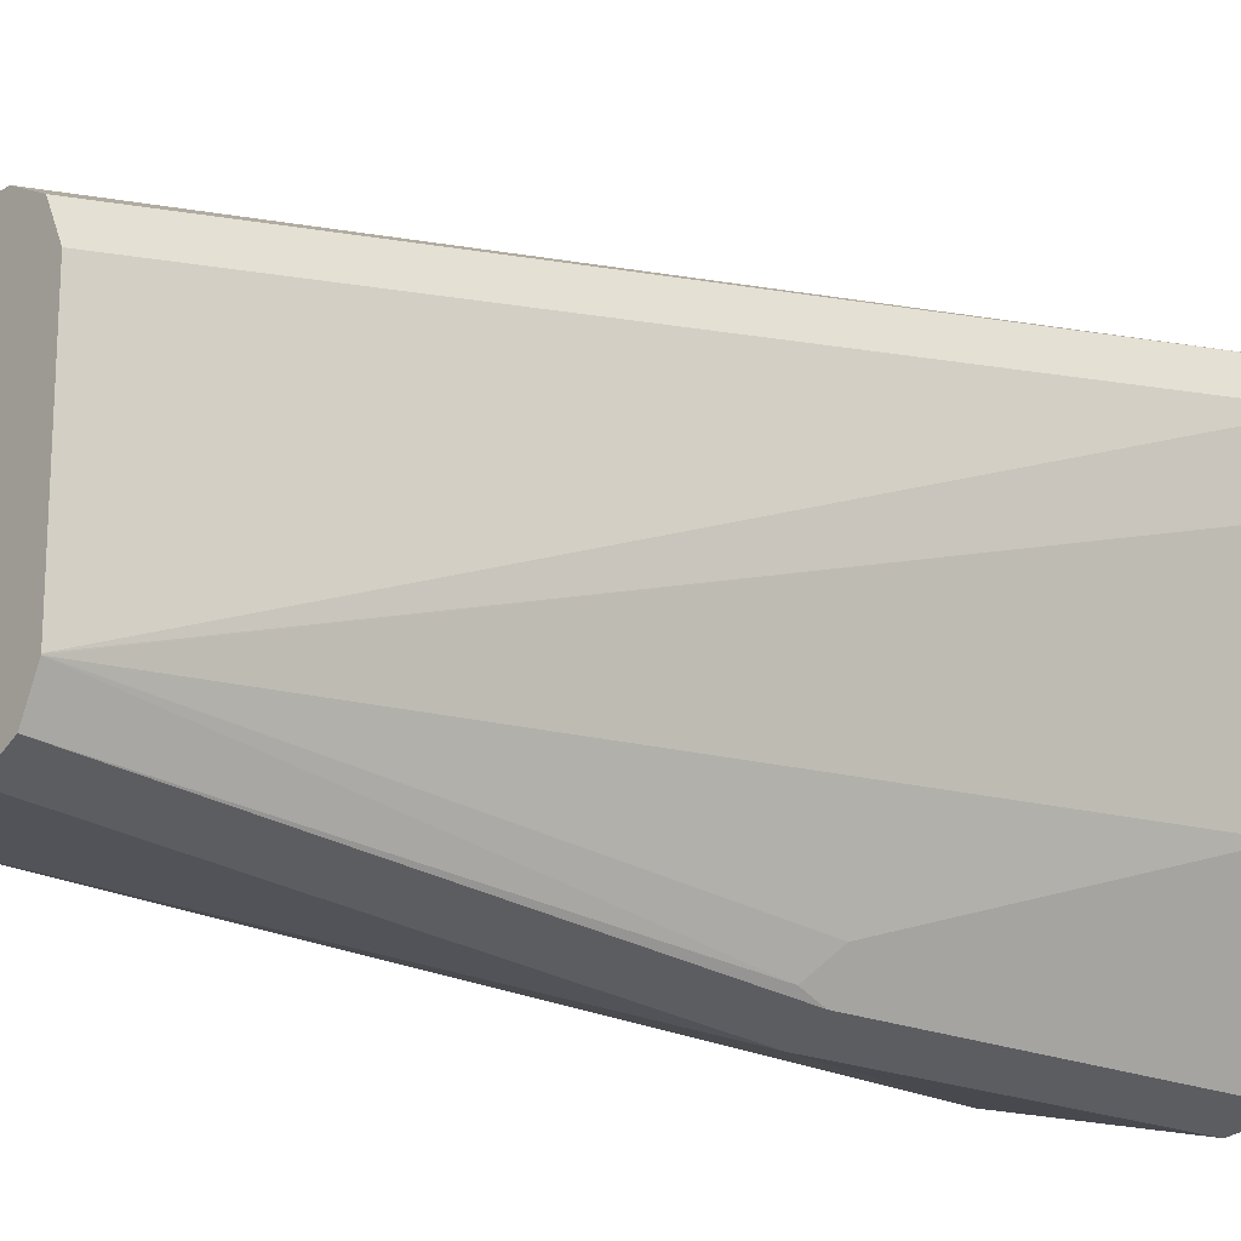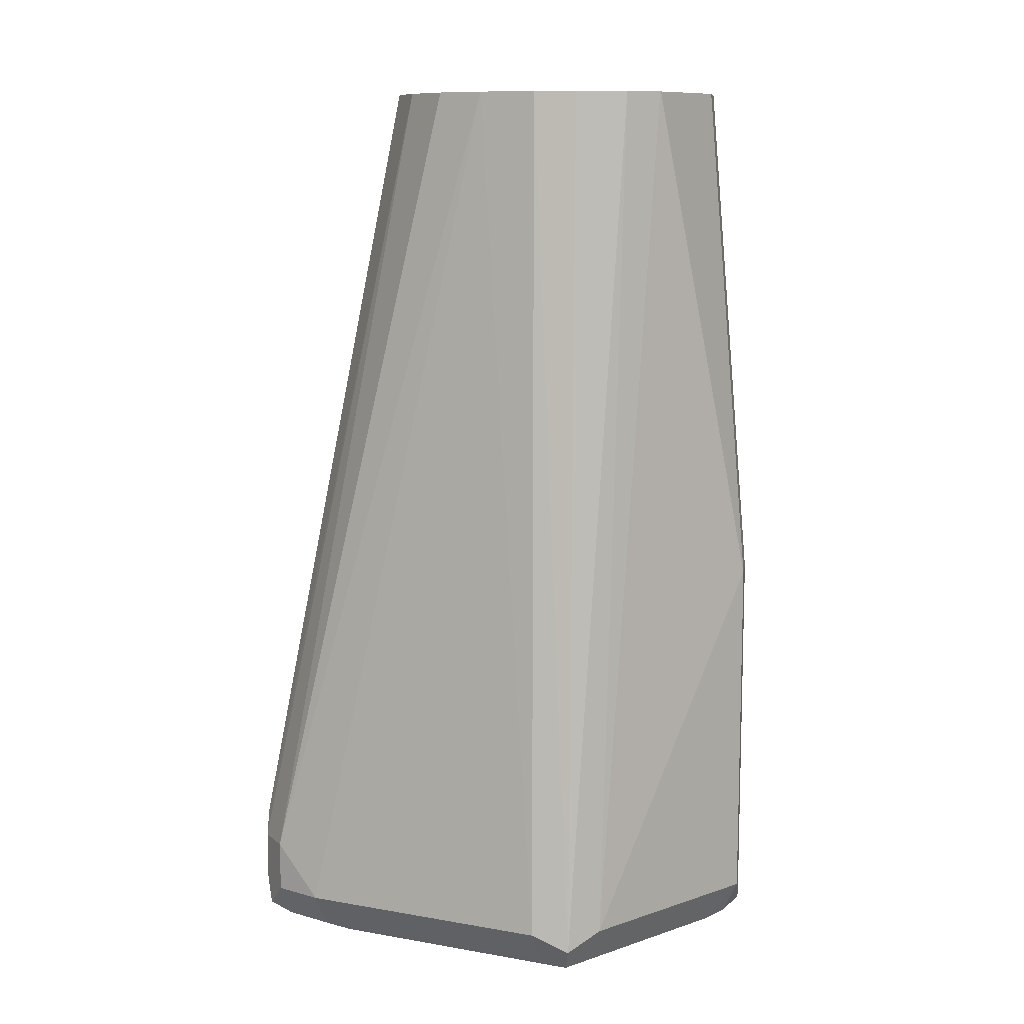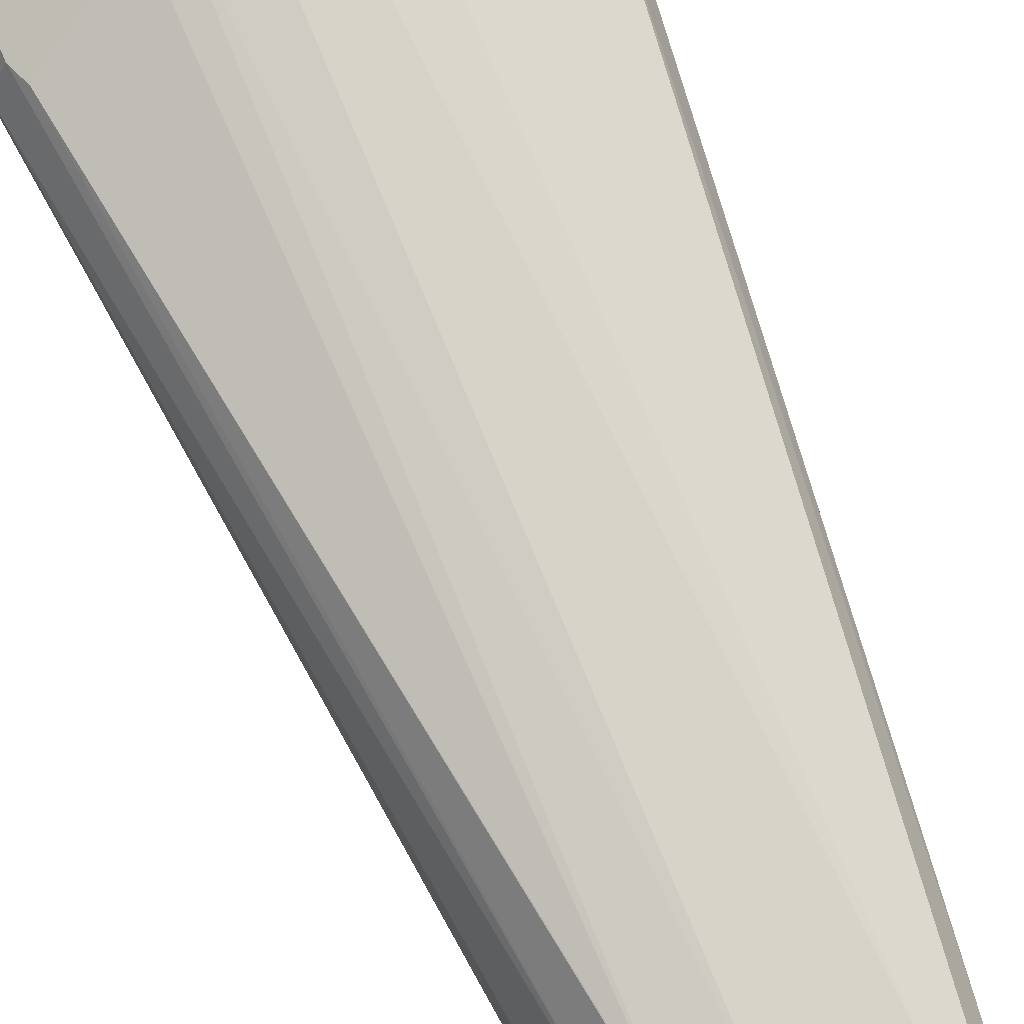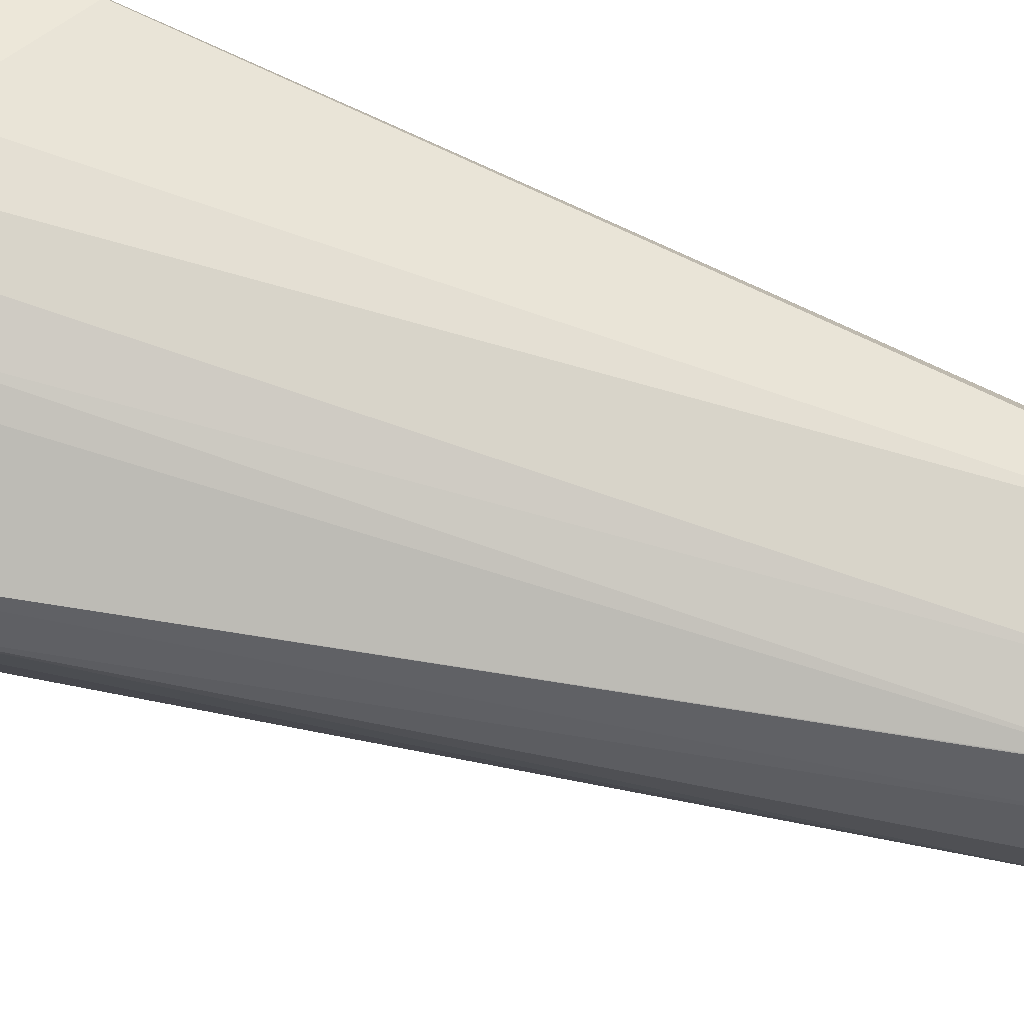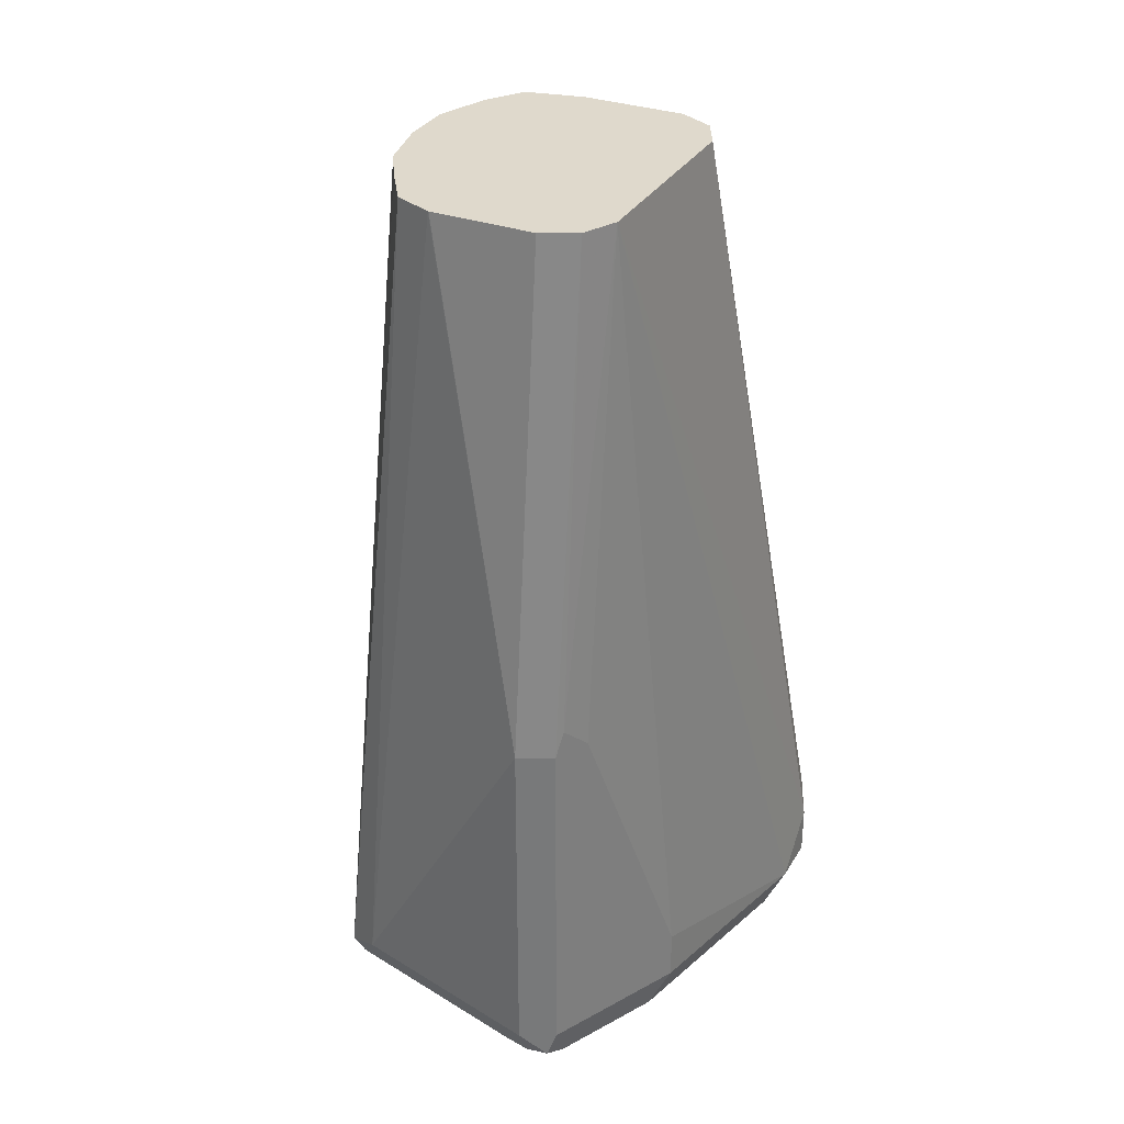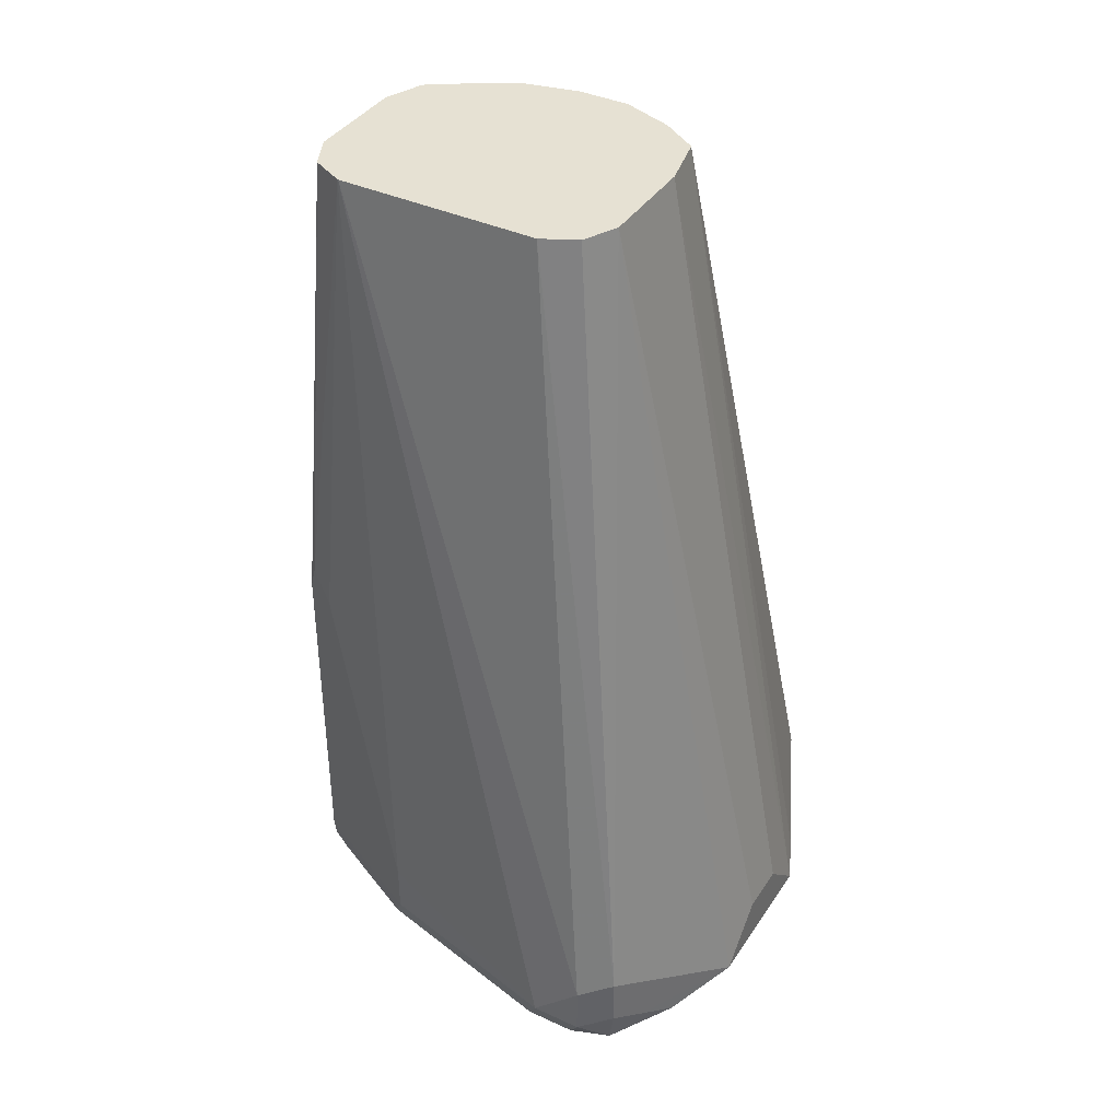
<metadata>
{"format":"obj","ext":"obj","renderer":"f3d","projection":"perspective","resolution":1024,"background":"white","views":[{"elev":-19.1,"azim":-130.6,"up":"+Z"},{"elev":10.3,"azim":125.5,"up":"+Y"},{"elev":67.6,"azim":156.9,"up":"+Z"},{"elev":72.6,"azim":105.8,"up":"+Z"},{"elev":32.3,"azim":-153.8,"up":"+Y"},{"elev":38.9,"azim":-60.0,"up":"+Y"}]}
</metadata>
<code>
v 0.07949 -0.6557 0.298
v 0.03975 -0.6358 0.2782
v 0.03975 -0.6557 0.2782
v 0.05299 -0.6623 0.2848
v 0.06955 -0.6656 0.2881
v 0.08611 -0.6689 0.2914
v 0.1391 -0.6557 0.298
v 0.09936 -0.6358 0.298
v 0.07949 -0.3176 0.2384
v 0.0265 -0.6292 0.2715
v 0.02981 -0.6656 0.2682
v 0.0265 -0.649 0.2715
v 0.07949 -0.6756 0.2782
v 0.1457 -0.6689 0.2914
v 0.154 -0.6656 0.2881
v 0.1788 -0.6557 0.2782
v 0.1788 -0.6358 0.2782
v 0.149 -0.6457 0.2931
v 0.1415 -0.3176 0.2335
v 0.1195 -0.3176 0.2384
v 0.1192 -0.6358 0.298
v 0.06624 -0.3176 0.2318
v 0.01989 -0.6358 0.2583
v 0.0599 -0.3176 0.2191
v 0.05962 -0.3176 0.2185
v 0.01989 -0.6557 0.2583
v 0.0265 -0.6689 0.2517
v 0.03975 -0.6756 0.2583
v 0.1391 -0.6756 0.2782
v 0.1854 -0.6689 0.2715
v 0.1937 -0.6656 0.2682
v 0.1921 -0.6557 0.2715
v 0.1921 -0.6358 0.2715
v 0.1888 -0.6259 0.2732
v 0.1417 -0.3176 0.2334
v 0.01989 -0.6557 0.2384
v 0.05962 -0.3176 0.1391
v 0.0265 -0.6689 0.2318
v 0.03975 -0.6756 0.2384
v 0.1788 -0.6756 0.2583
v 0.1987 -0.6557 0.2384
v 0.1987 -0.6557 0.2583
v 0.1987 -0.6358 0.2583
v 0.1921 -0.6689 0.2583
v 0.1921 -0.6689 0.2384
v 0.1516 -0.3176 0.2188
v 0.1419 -0.3176 0.2333
v 0.05969 -0.3176 0.1388
v 0.03975 -0.6358 0.159
v 0.03975 -0.6557 0.159
v 0.04637 -0.6689 0.1523
v 0.05962 -0.6756 0.159
v 0.1788 -0.6756 0.2384
v 0.1888 -0.6706 0.2285
v 0.1722 -0.6689 0.1391
v 0.1788 -0.6557 0.1391
v 0.1589 -0.3176 0.1785
v 0.1589 -0.3176 0.1987
v 0.06622 -0.3176 0.1257
v 0.06459 -0.5066 0.1093
v 0.05962 -0.5166 0.1192
v 0.04471 -0.6259 0.149
v 0.05299 -0.6557 0.1325
v 0.04968 -0.6656 0.1441
v 0.06624 -0.6689 0.1126
v 0.07949 -0.6756 0.1192
v 0.1589 -0.6756 0.1391
v 0.1689 -0.6706 0.1292
v 0.1722 -0.6623 0.1259
v 0.154 -0.3176 0.1562
v 0.1546 -0.3176 0.159
v 0.07949 -0.3176 0.1192
v 0.07949 -0.5166 0.09935
v 0.06624 -0.5166 0.106
v 0.06624 -0.6557 0.106
v 0.06955 -0.6656 0.1043
v 0.07949 -0.6689 0.106
v 0.08941 -0.6706 0.1093
v 0.07949 -0.6557 0.09935
v 0.1589 -0.6557 0.1192
v 0.1344 -0.3176 0.1254
v 0.1455 -0.3176 0.142
v 0.1192 -0.3176 0.1192
v 0.1195 -0.3176 0.1193
f 43 58 46
f 41 45 55
f 41 56 57
f 41 57 43
f 41 43 42
f 43 57 58
f 41 55 56
f 44 54 45
f 48 61 49
f 45 68 55
f 48 59 60
f 48 60 61
f 49 62 50
f 49 61 62
f 40 54 44
f 50 63 64
f 50 62 63
f 45 54 68
f 40 53 54
f 31 40 44
f 38 52 39
f 30 40 31
f 50 64 51
f 31 41 42
f 31 42 43
f 31 43 33
f 31 33 32
f 31 44 45
f 31 45 41
f 33 43 46
f 33 46 34
f 34 46 47
f 34 47 35
f 36 37 48
f 36 48 49
f 36 49 50
f 36 50 38
f 38 51 52
f 38 50 51
f 51 65 66
f 69 82 70
f 51 64 76
f 66 68 67
f 68 78 79
f 68 79 80
f 68 80 69
f 69 80 81
f 69 81 82
f 72 83 73
f 73 79 75
f 73 75 74
f 73 83 84
f 73 84 80
f 73 80 79
f 75 79 76
f 76 79 77
f 77 79 78
f 80 84 81
f 27 39 28
f 66 78 68
f 51 66 52
f 66 77 78
f 65 76 66
f 51 76 65
f 53 67 68
f 53 68 54
f 55 68 56
f 56 68 69
f 56 69 70
f 56 70 71
f 56 71 57
f 59 72 73
f 59 73 74
f 59 74 60
f 60 74 61
f 61 74 62
f 62 75 63
f 62 74 75
f 63 75 76
f 63 76 64
f 66 76 77
f 27 38 39
f 13 39 52
f 26 36 38
f 7 14 15
f 7 15 31
f 7 31 16
f 7 16 17
f 7 17 34
f 7 34 18
f 7 18 19
f 7 19 20
f 7 20 21
f 8 21 20
f 8 20 9
f 9 20 19
f 9 19 35
f 9 35 47
f 9 47 46
f 9 46 58
f 9 58 57
f 6 13 29
f 9 57 71
f 5 28 13
f 5 13 6
f 26 38 27
f 1 2 3
f 1 3 4
f 1 4 5
f 1 5 6
f 1 6 14
f 1 14 7
f 1 7 21
f 1 21 8
f 1 8 9
f 1 9 2
f 2 10 12
f 2 12 3
f 2 9 10
f 3 11 4
f 3 12 11
f 4 11 5
f 5 11 28
f 9 71 70
f 6 29 14
f 9 82 81
f 13 66 67
f 13 67 53
f 13 53 40
f 13 40 29
f 14 29 40
f 14 40 30
f 14 30 31
f 14 31 15
f 16 31 32
f 16 32 33
f 16 33 17
f 17 33 34
f 18 34 19
f 19 34 35
f 23 36 26
f 23 25 37
f 9 70 82
f 13 52 66
f 13 28 39
f 23 37 36
f 9 81 84
f 11 27 28
f 9 84 83
f 9 83 72
f 9 72 59
f 9 59 48
f 9 48 37
f 9 25 24
f 9 24 22
f 9 37 25
f 10 23 26
f 10 26 12
f 10 22 24
f 10 24 25
f 10 25 23
f 11 12 26
f 11 26 27
f 9 22 10

</code>
